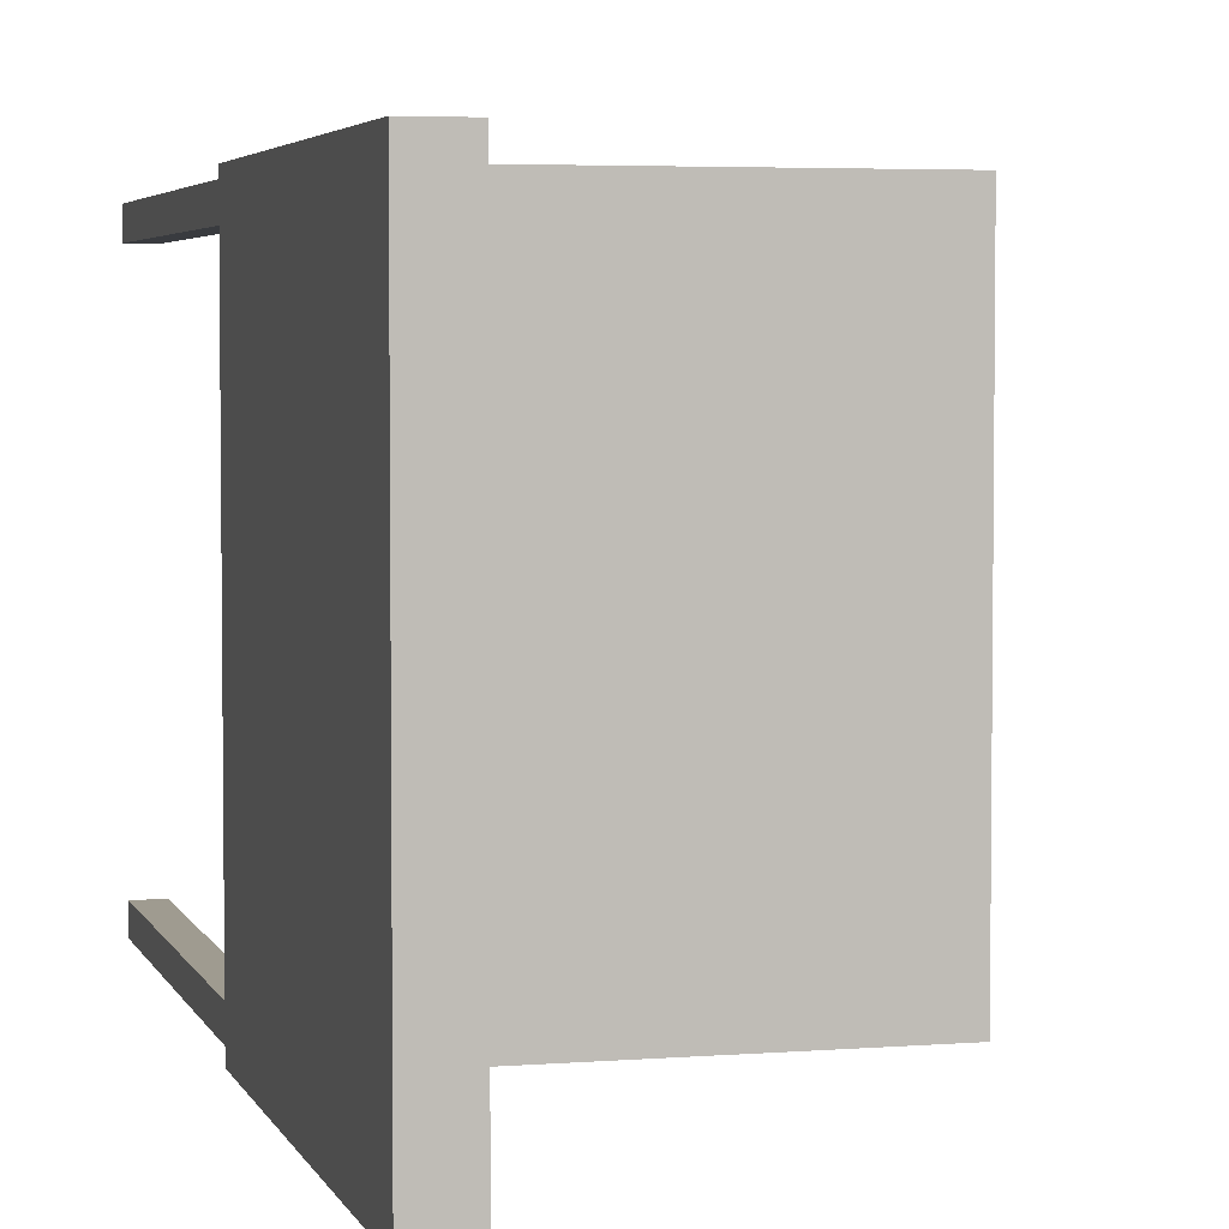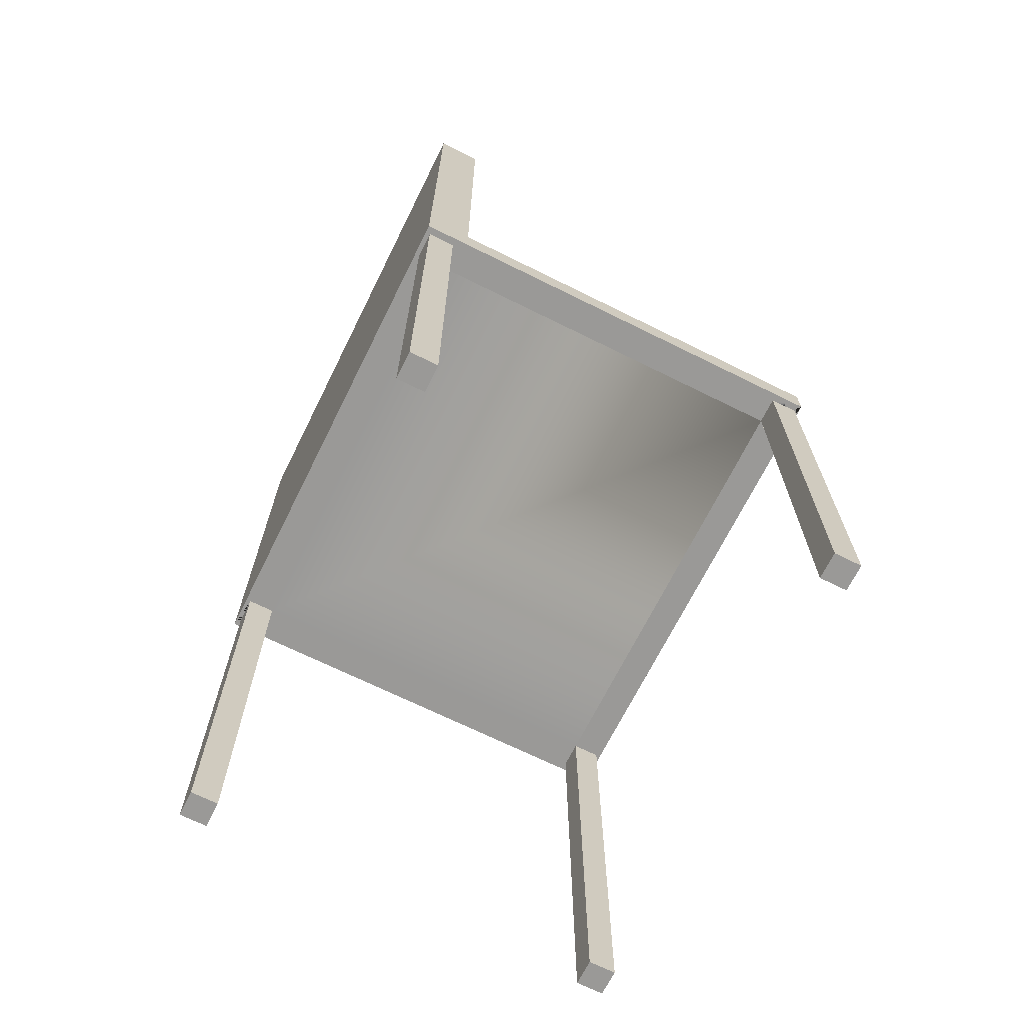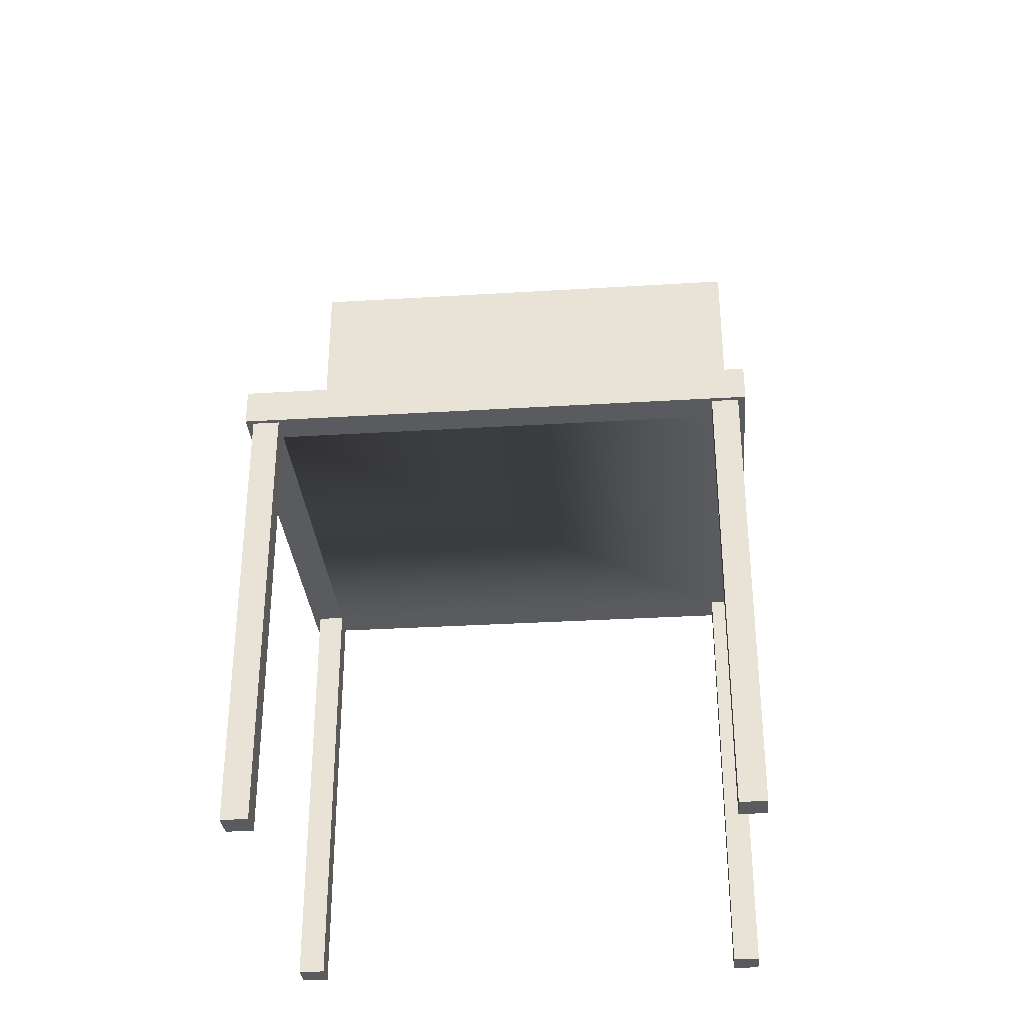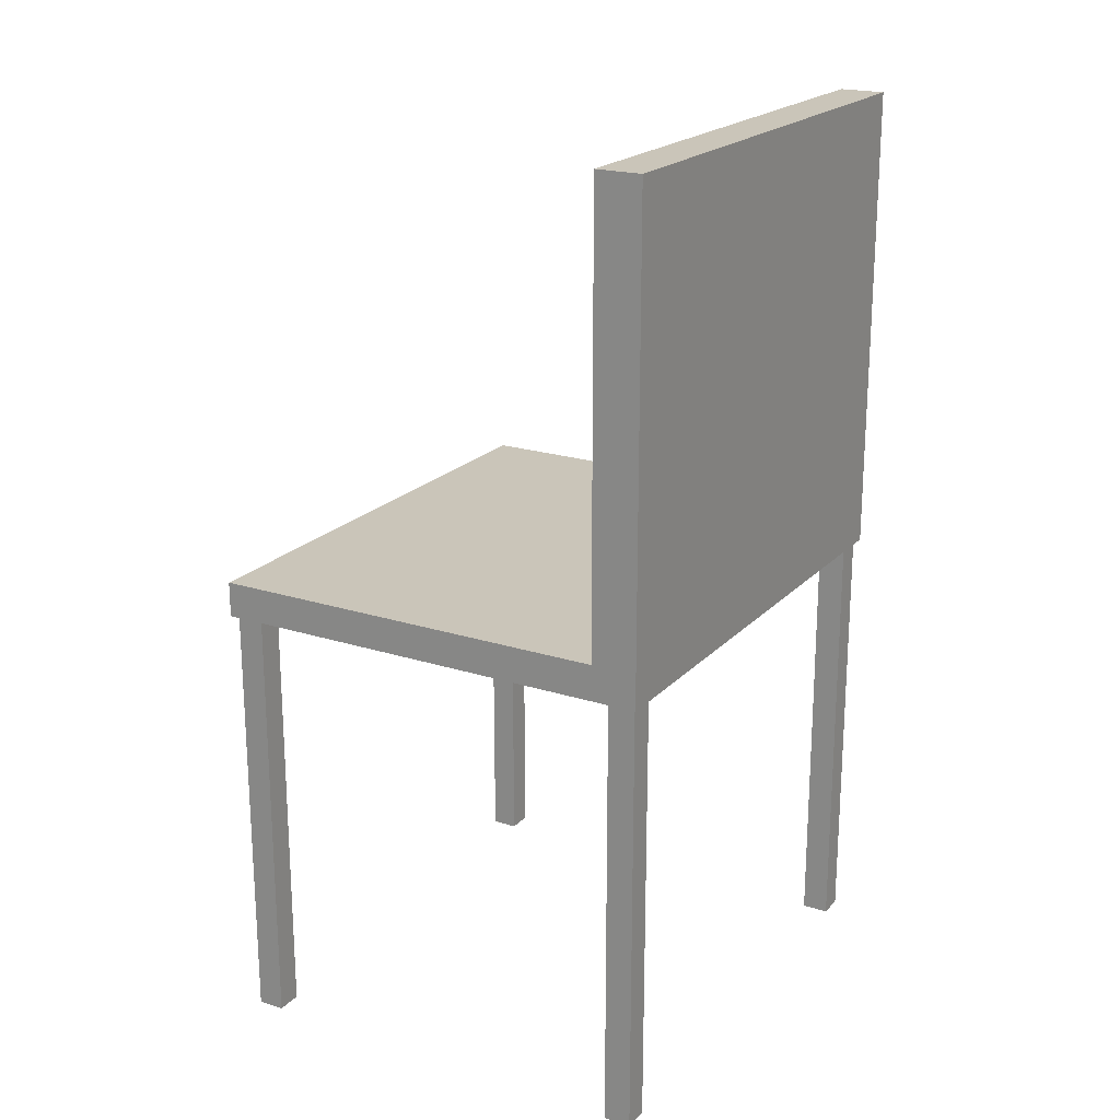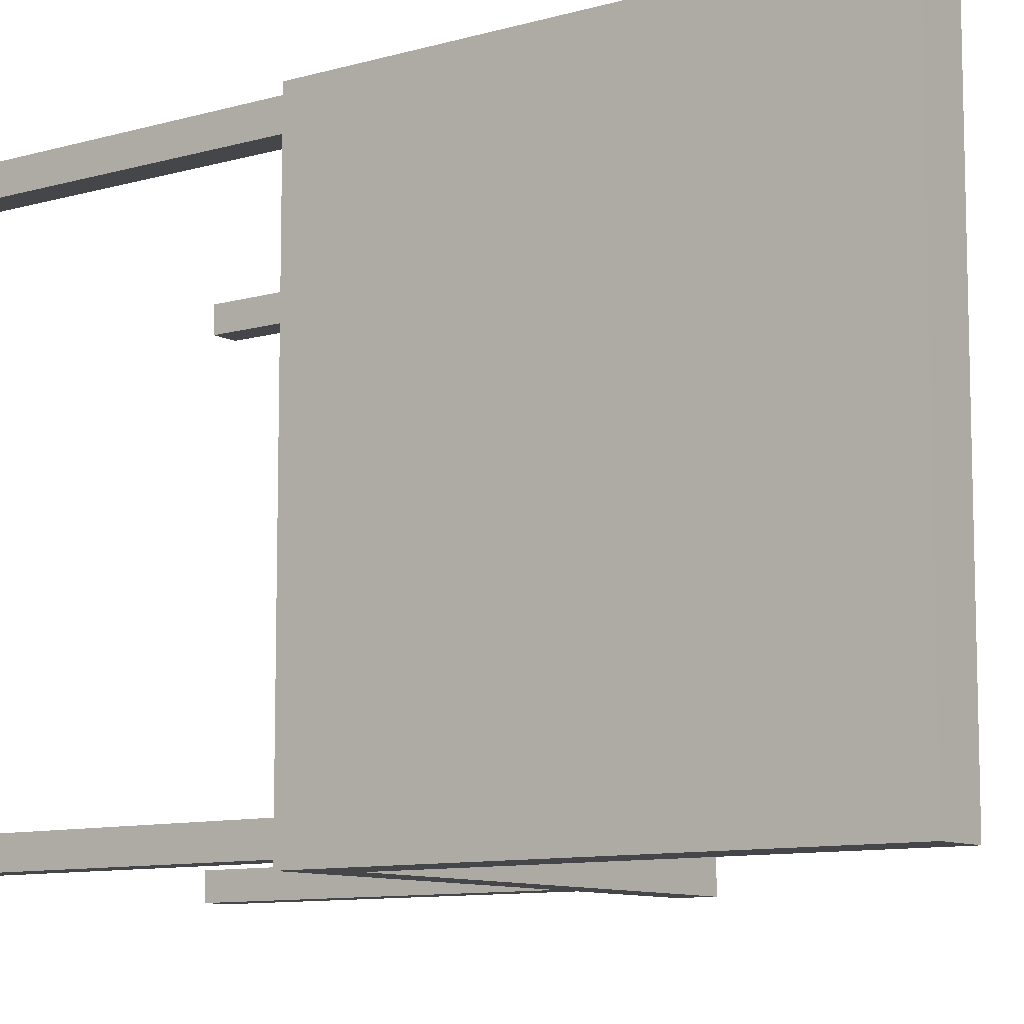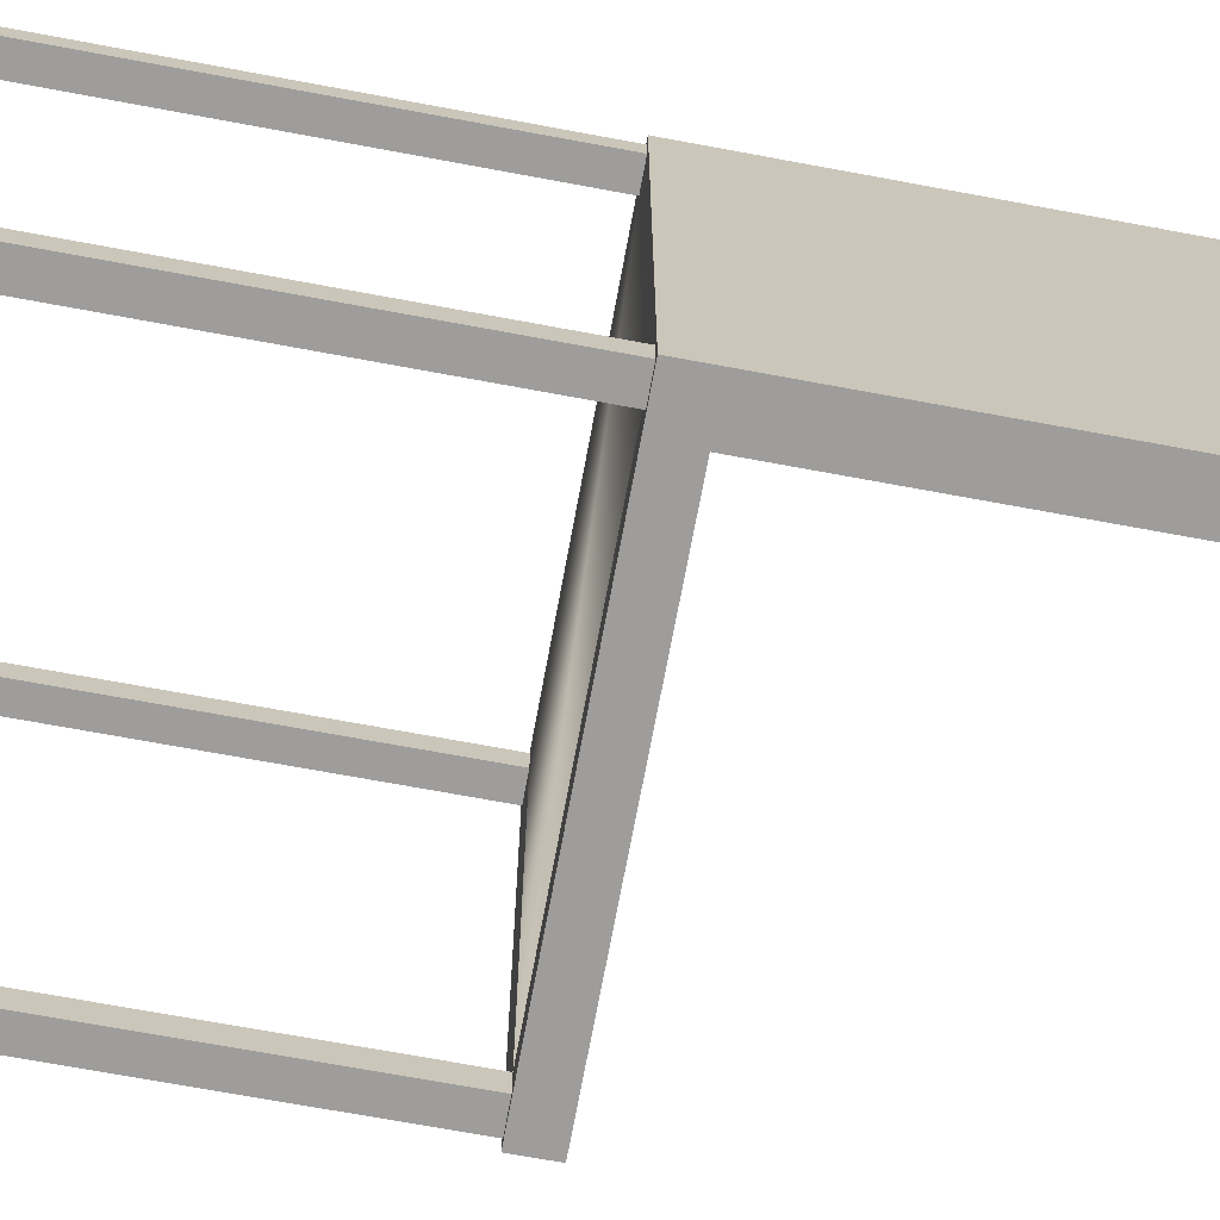
<metadata>
{"format":"obj","ext":"obj","renderer":"f3d","projection":"perspective","resolution":1024,"background":"white","views":[{"elev":4.1,"azim":165.1,"up":"+Z"},{"elev":-69.0,"azim":153.6,"up":"+Y"},{"elev":-32.3,"azim":-85.1,"up":"+Y"},{"elev":20.6,"azim":30.0,"up":"+Y"},{"elev":-9.6,"azim":127.0,"up":"+Z"},{"elev":-70.7,"azim":79.5,"up":"+Z"}]}
</metadata>
<code>
v  7.11 1.113 -8.1
v  7.11 1.113 8.1
v  7.11 0 8.1
v  7.11 0 -8.1
v  -7.11 1.113 8.1
v  -7.11 1.113 -8.1
v  -7.11 0 -8.1
v  -7.11 0 8.1
v  5.688 15.03 -8.1
v  5.688 15.03 8.1
v  7.11 15.03 8.1
v  7.11 15.03 -8.1
v  5.688 1.113 8.1
v  5.688 1.113 -8.1
v  6.968 -13.92 7.869
v  6.115 -13.92 7.869
v  6.115 -13.92 7.036
v  6.968 -13.92 7.036
v  6.115 -13.92 -7.869
v  6.968 -13.92 -7.869
v  6.968 -13.92 -7.036
v  6.115 -13.92 -7.036
v  -6.968 -13.92 -7.869
v  -6.115 -13.92 -7.869
v  -6.115 -13.92 -7.036
v  -6.968 -13.92 -7.036
v  -6.115 -13.92 7.869
v  -6.968 -13.92 7.869
v  -6.968 -13.92 7.036
v  -6.115 -13.92 7.036
v  -6.968 0 -7.869
v  -6.968 0 -7.036
v  -6.115 0 -7.036
v  -6.115 0 -7.869
v  6.968 0 -7.869
v  6.115 0 -7.869
v  6.115 0 -7.036
v  6.968 0 -7.036
v  6.115 0 7.036
v  6.968 0 7.869
v  6.968 0 7.036
v  -6.115 0 7.036
v  6.115 0 7.869
v  -6.968 0 7.869
v  -6.115 0 7.869
v  -6.968 0 7.036
g Box001
f 1 2 3 4
f 5 6 7 8
f 9 10 11 12
f 3 2 13 5
f 3 5 8
f 7 6 14 1
f 7 1 4
f 15 16 17 18
f 19 20 21 22
f 23 24 25 26
f 27 28 29 30
f 7 31 32 33
f 34 31 7 33
f 7 4 35 36
f 7 36 37
f 33 7 37
f 38 35 4 3
f 37 38 3 39
f 3 40 41 39
f 33 37 39 42
f 43 40 3
f 39 43 3
f 3 8 44 45
f 3 45 42
f 39 3 42
f 7 33 42
f 7 42 46 8
f 8 46 44
f 41 40 15 18
f 40 43 16 15
f 43 39 17 16
f 39 41 18 17
f 37 36 19 22
f 36 35 20 19
f 35 38 21 20
f 38 37 22 21
f 32 31 23 26
f 31 34 24 23
f 34 33 25 24
f 33 32 26 25
f 42 45 27 30
f 45 44 28 27
f 44 46 29 28
f 46 42 30 29
f 6 5 13 14
f 2 1 12 11
f 1 14 9 12
f 14 13 10 9
f 13 2 11 10

</code>
